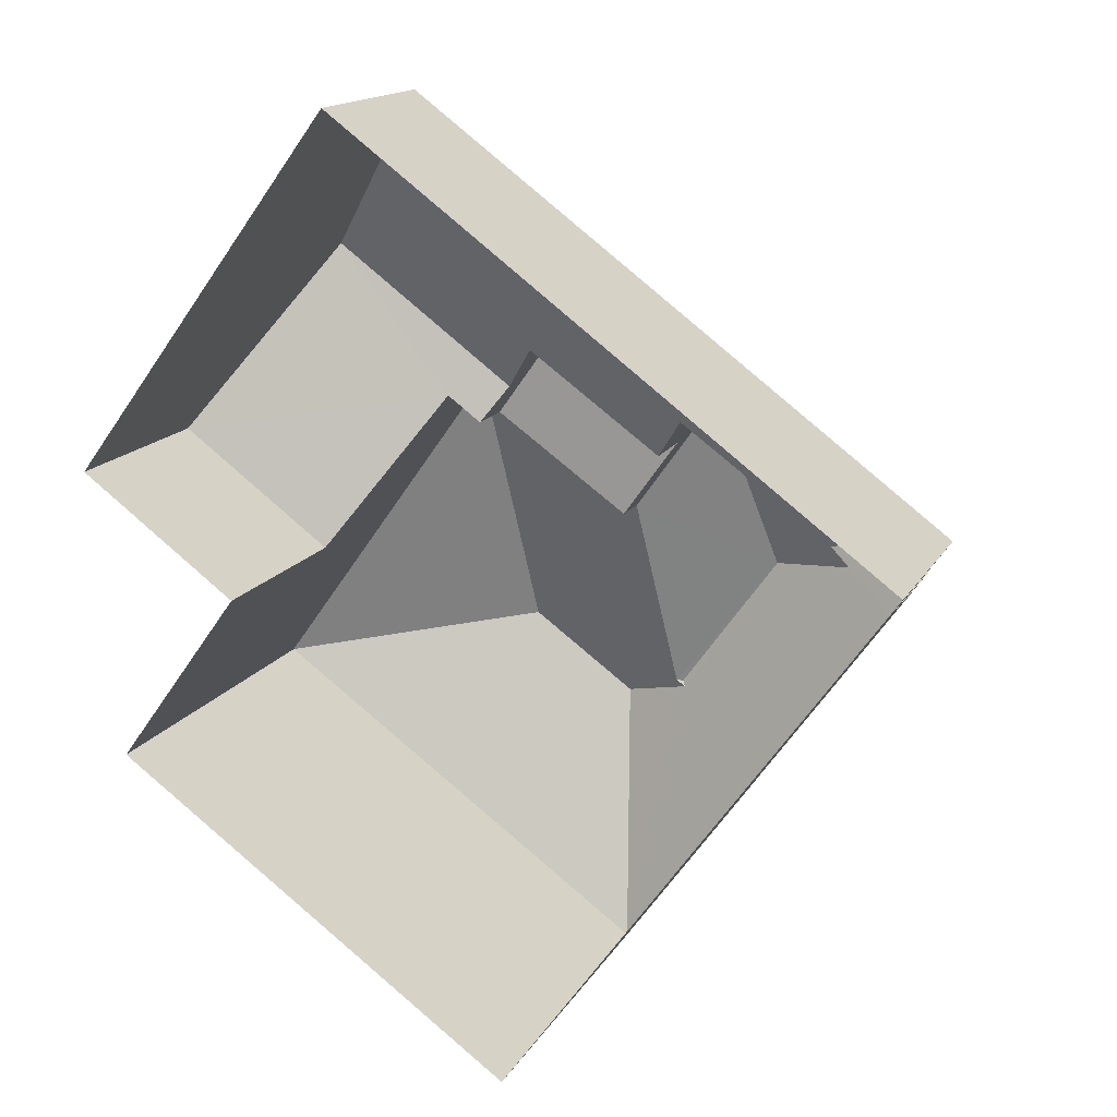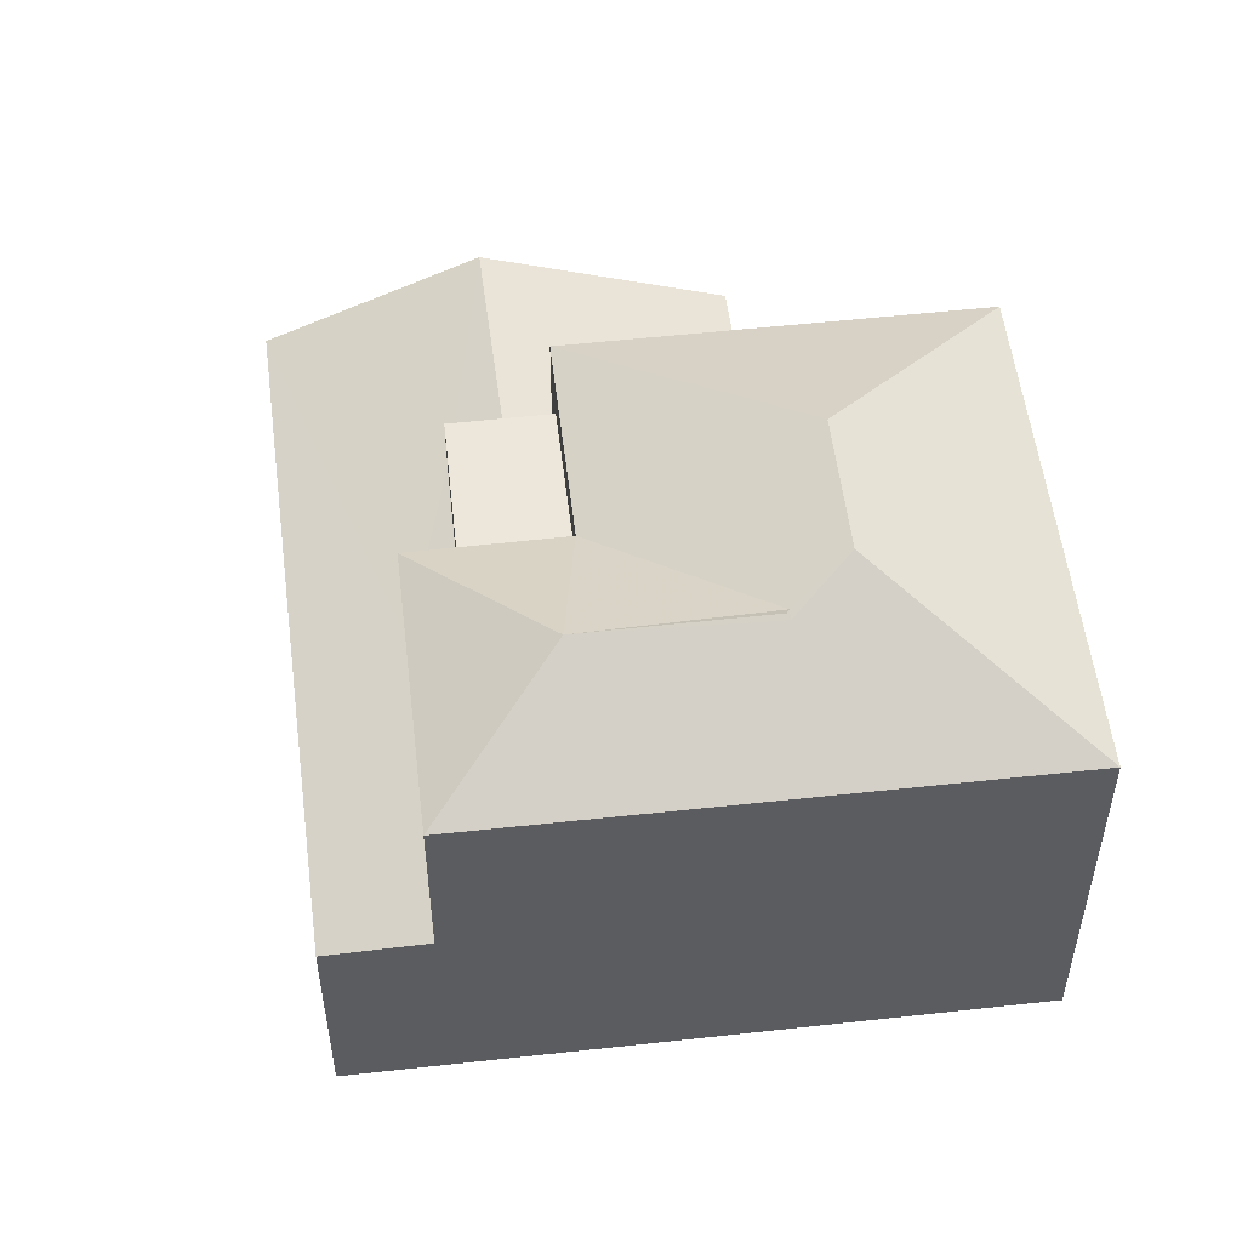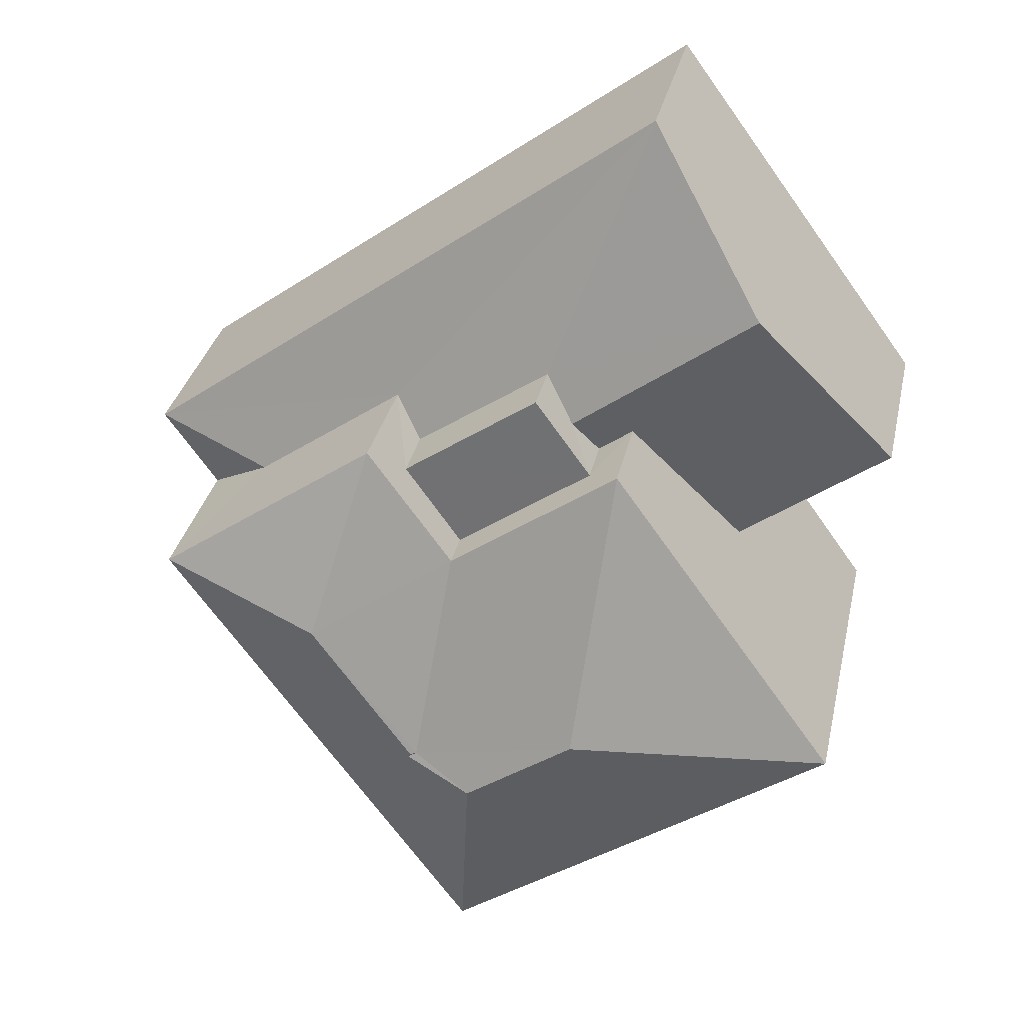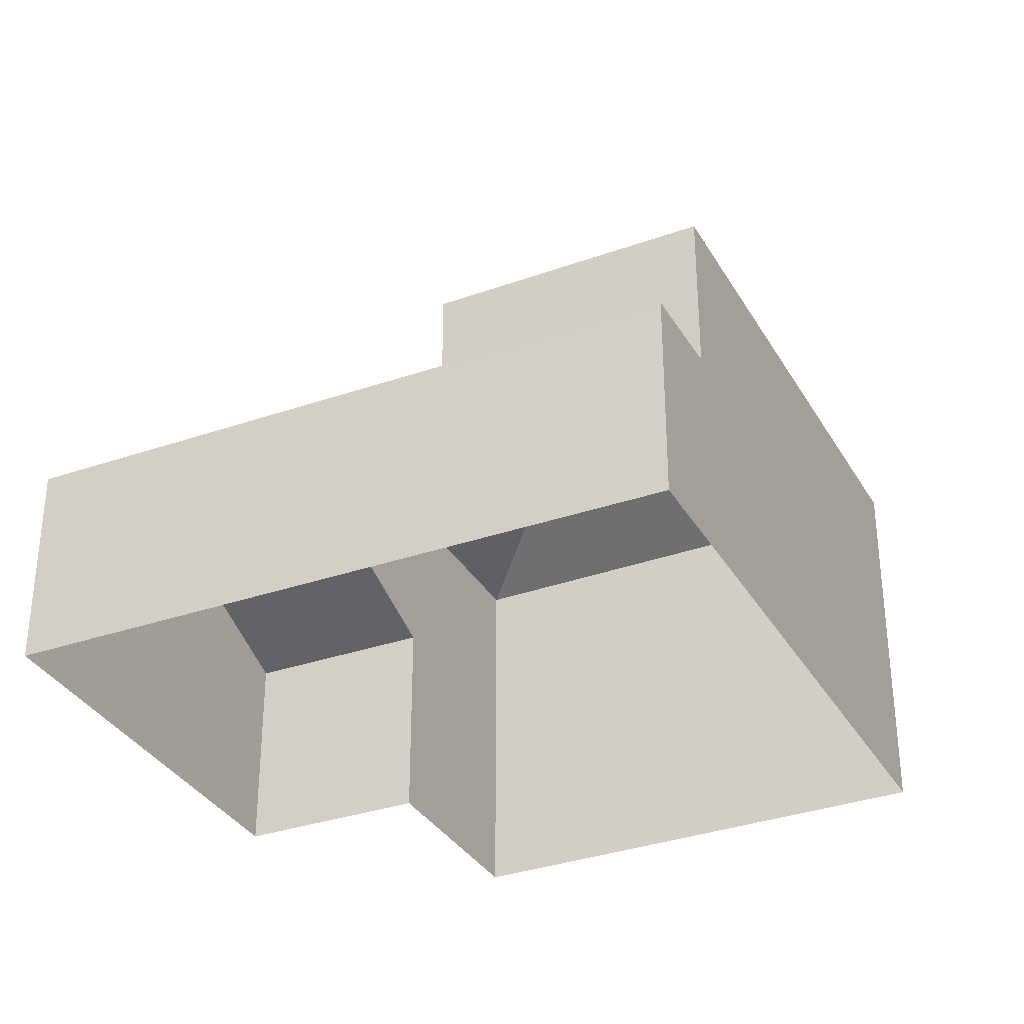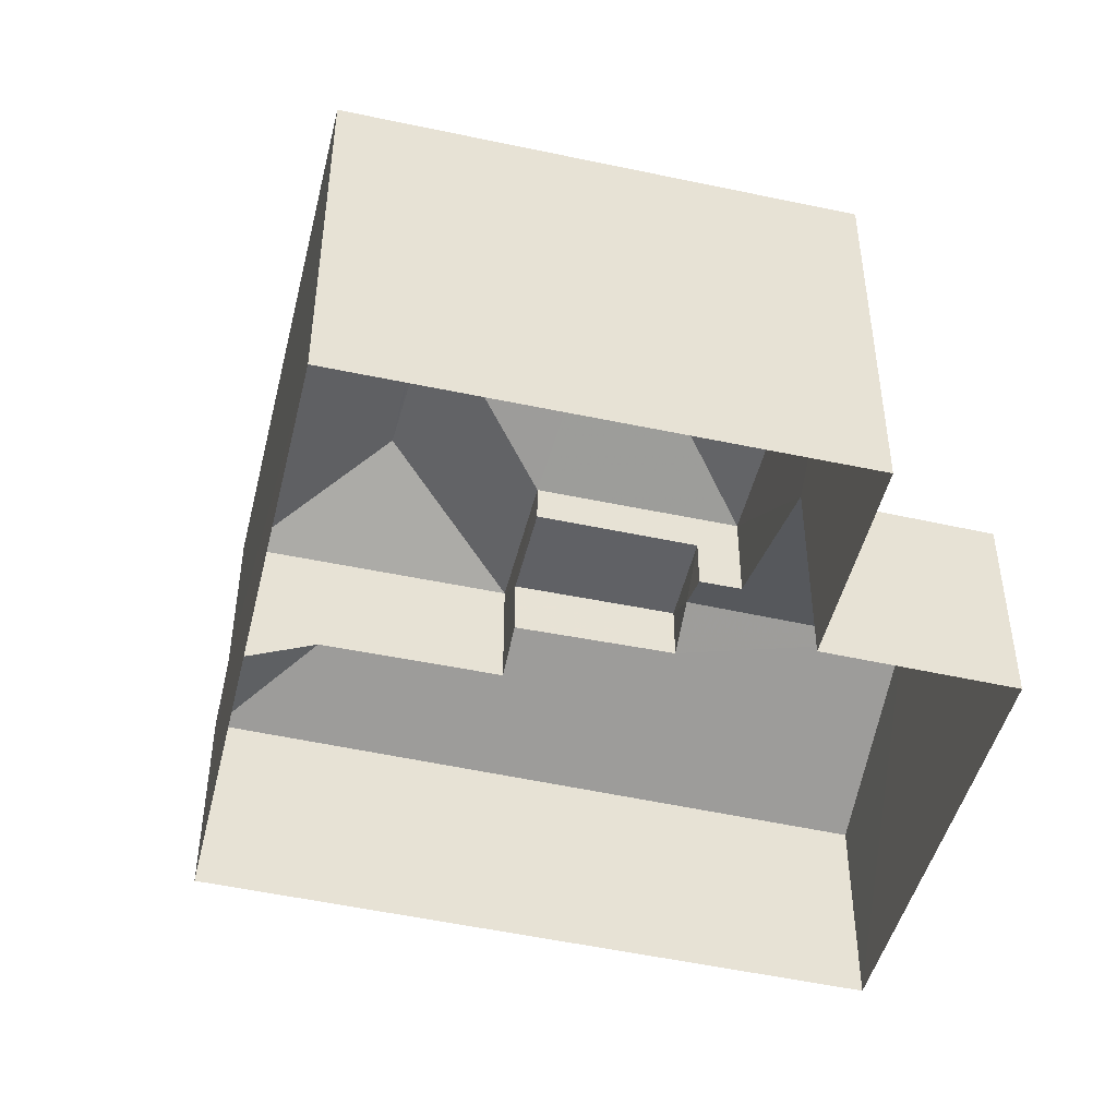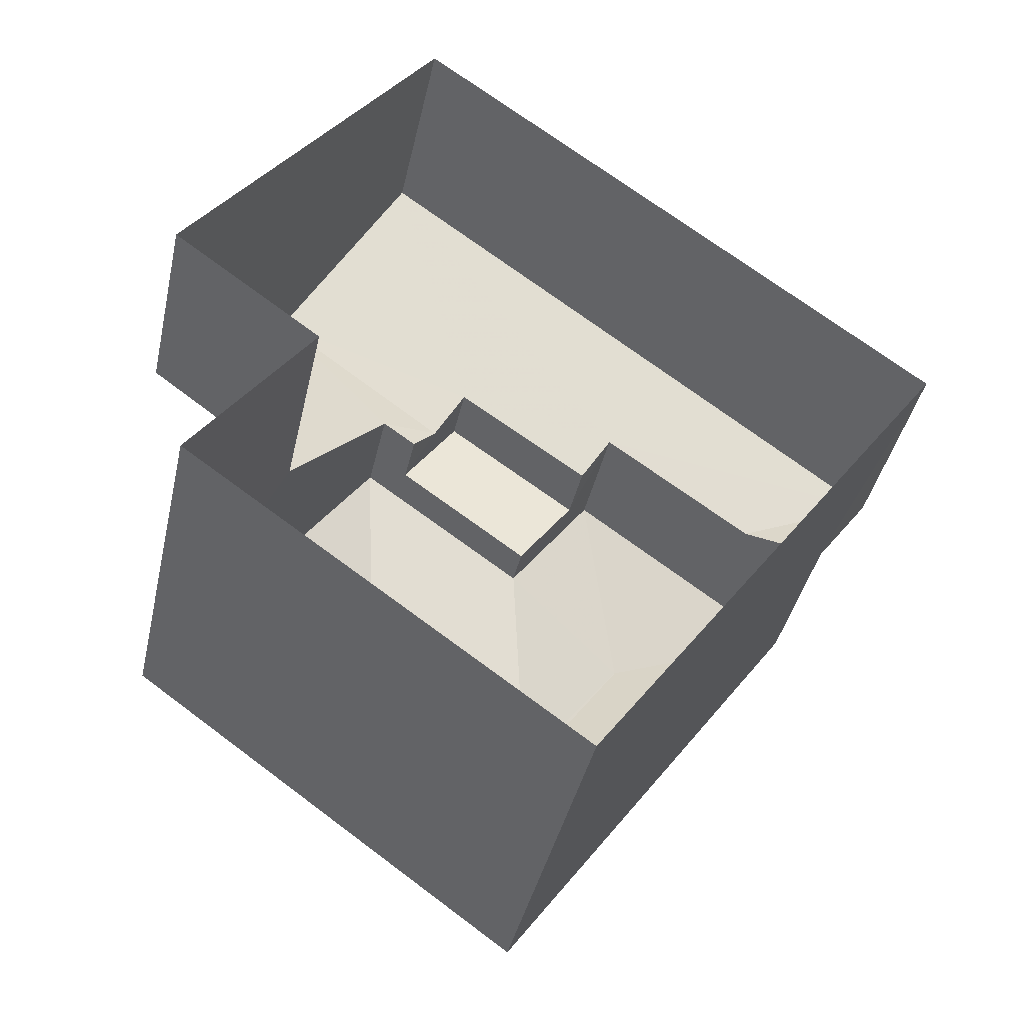
<metadata>
{"format":"obj","ext":"obj","renderer":"f3d","projection":"perspective","resolution":1024,"background":"white","views":[{"elev":15.3,"azim":-159.5,"up":"+Y"},{"elev":53.6,"azim":-61.1,"up":"+Z"},{"elev":32.7,"azim":12.1,"up":"+Y"},{"elev":-33.6,"azim":-118.3,"up":"+Z"},{"elev":-47.8,"azim":22.1,"up":"+Z"},{"elev":-40.5,"azim":167.6,"up":"+Y"}]}
</metadata>
<code>
v -2.238e+05 -1.271e+05 17.68
v -2.238e+05 -1.271e+05 17.68
v -2.238e+05 -1.271e+05 17.68
v -2.238e+05 -1.271e+05 17.68
v -2.238e+05 -1.271e+05 17.68
v -2.238e+05 -1.271e+05 17.68
v -2.238e+05 -1.271e+05 25.3
v -2.238e+05 -1.271e+05 25.35
v -2.238e+05 -1.271e+05 25.3
v -2.238e+05 -1.271e+05 25.72
v -2.238e+05 -1.271e+05 24.18
v -2.238e+05 -1.271e+05 24.18
v -2.238e+05 -1.271e+05 25.72
v -2.238e+05 -1.271e+05 24.18
v -2.238e+05 -1.271e+05 23.46
v -2.238e+05 -1.271e+05 23.46
v -2.238e+05 -1.271e+05 23.46
v -2.238e+05 -1.271e+05 23.46
v -2.238e+05 -1.271e+05 25.35
v -2.238e+05 -1.271e+05 24.18
v -2.238e+05 -1.271e+05 24.18
v -2.238e+05 -1.271e+05 21.3
v -2.238e+05 -1.271e+05 22.04
v -2.238e+05 -1.271e+05 21.3
v -2.238e+05 -1.271e+05 22.81
v -2.238e+05 -1.271e+05 22.42
v -2.238e+05 -1.271e+05 22.02
v -2.238e+05 -1.271e+05 22.81
v -2.238e+05 -1.271e+05 22.39
v -2.238e+05 -1.271e+05 24.18
v -2.238e+05 -1.271e+05 21.3
v -2.238e+05 -1.271e+05 21.3
v -2.238e+05 -1.271e+05 22.52
v -2.238e+05 -1.271e+05 22.52
v -2.238e+05 -1.271e+05 21.3
f 1 2 3
f 3 2 4
f 4 2 5
f 2 6 5
f 7 8 9
f 10 11 12
f 10 13 11
f 10 12 14
f 15 16 17
f 15 18 16
f 8 7 19
f 19 20 21
f 19 7 20
f 22 23 24
f 25 24 26
f 22 27 23
f 25 26 28
f 26 23 29
f 24 23 26
f 19 21 30
f 31 32 33
f 32 25 33
f 33 28 34
f 33 25 28
f 35 27 22
f 20 7 10
f 9 13 7
f 20 10 14
f 7 13 10
f 19 9 8
f 9 11 13
f 19 30 9
f 30 11 9
f 32 1 25
f 1 3 25
f 3 24 25
f 28 17 16
f 16 34 28
f 26 17 28
f 29 23 15
f 18 15 20
f 20 15 21
f 15 23 21
f 21 27 30
f 30 27 35
f 23 27 21
f 22 3 4
f 22 24 3
f 15 17 26
f 29 15 26
f 11 5 6
f 12 11 6
f 31 1 32
f 31 2 1
f 18 20 16
f 20 14 16
f 16 33 34
f 16 14 33
f 22 4 35
f 30 35 11
f 11 35 5
f 35 4 5
f 6 31 12
f 12 31 14
f 6 2 31
f 14 31 33

</code>
